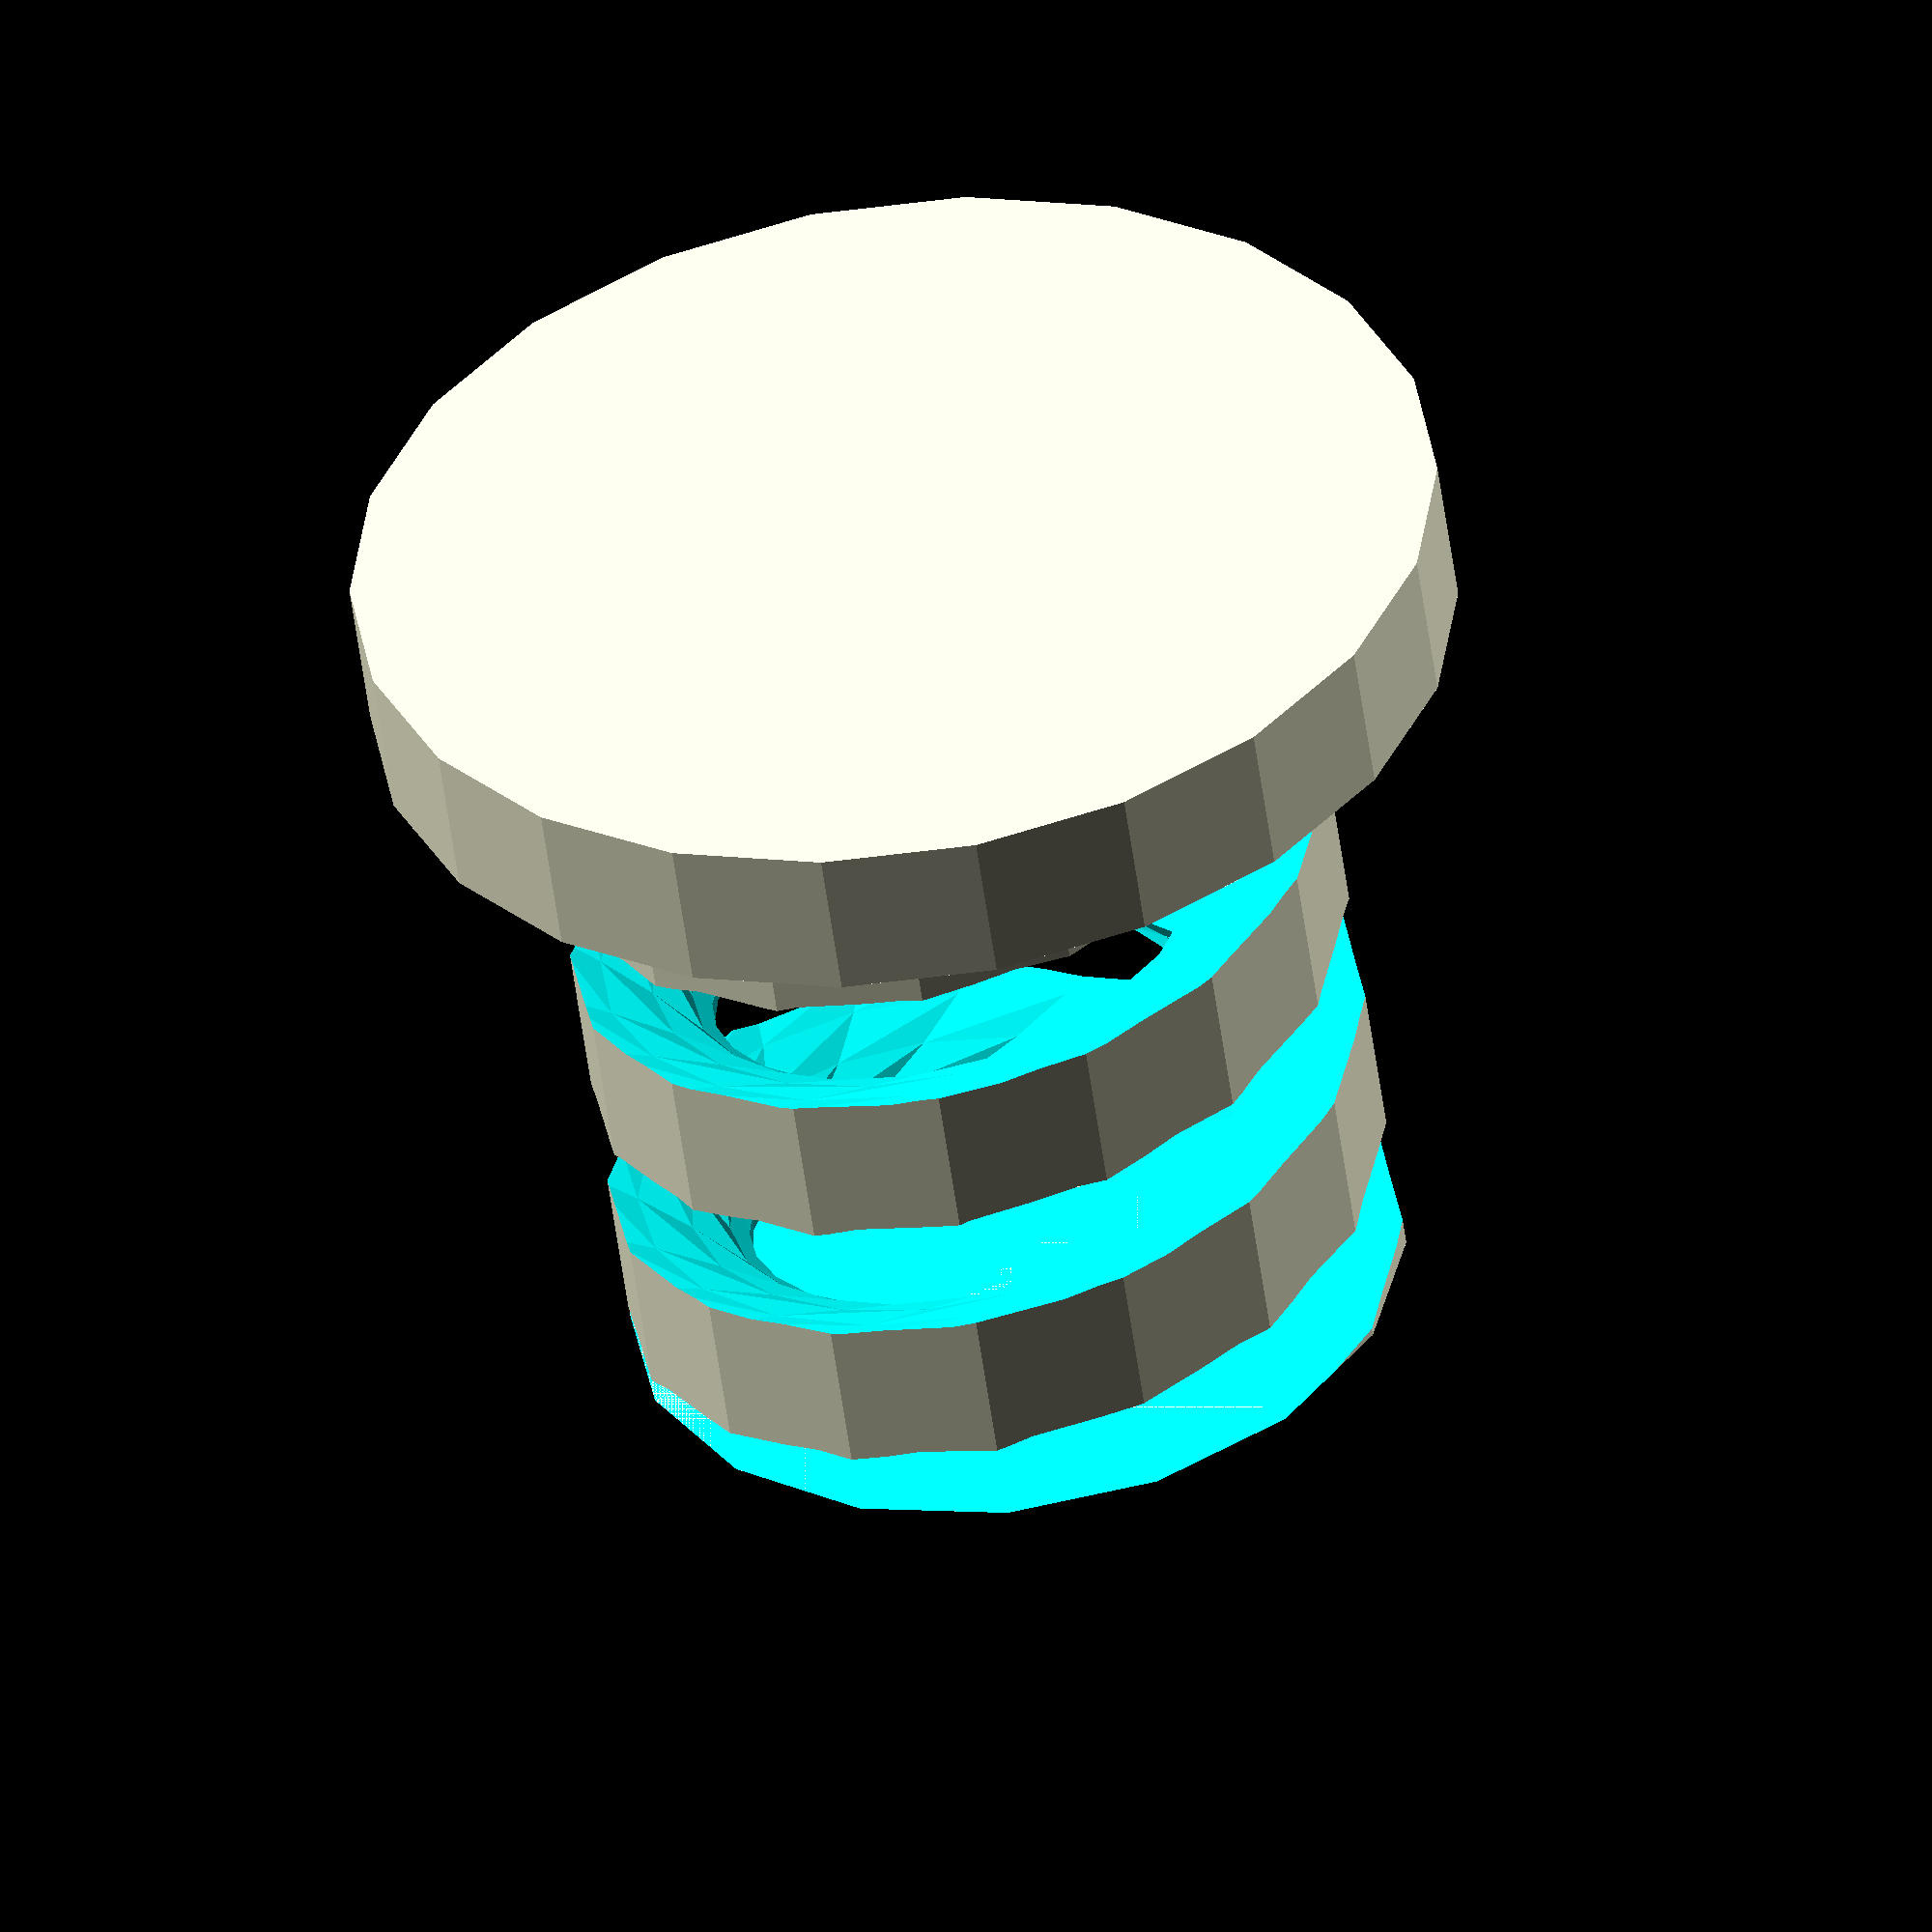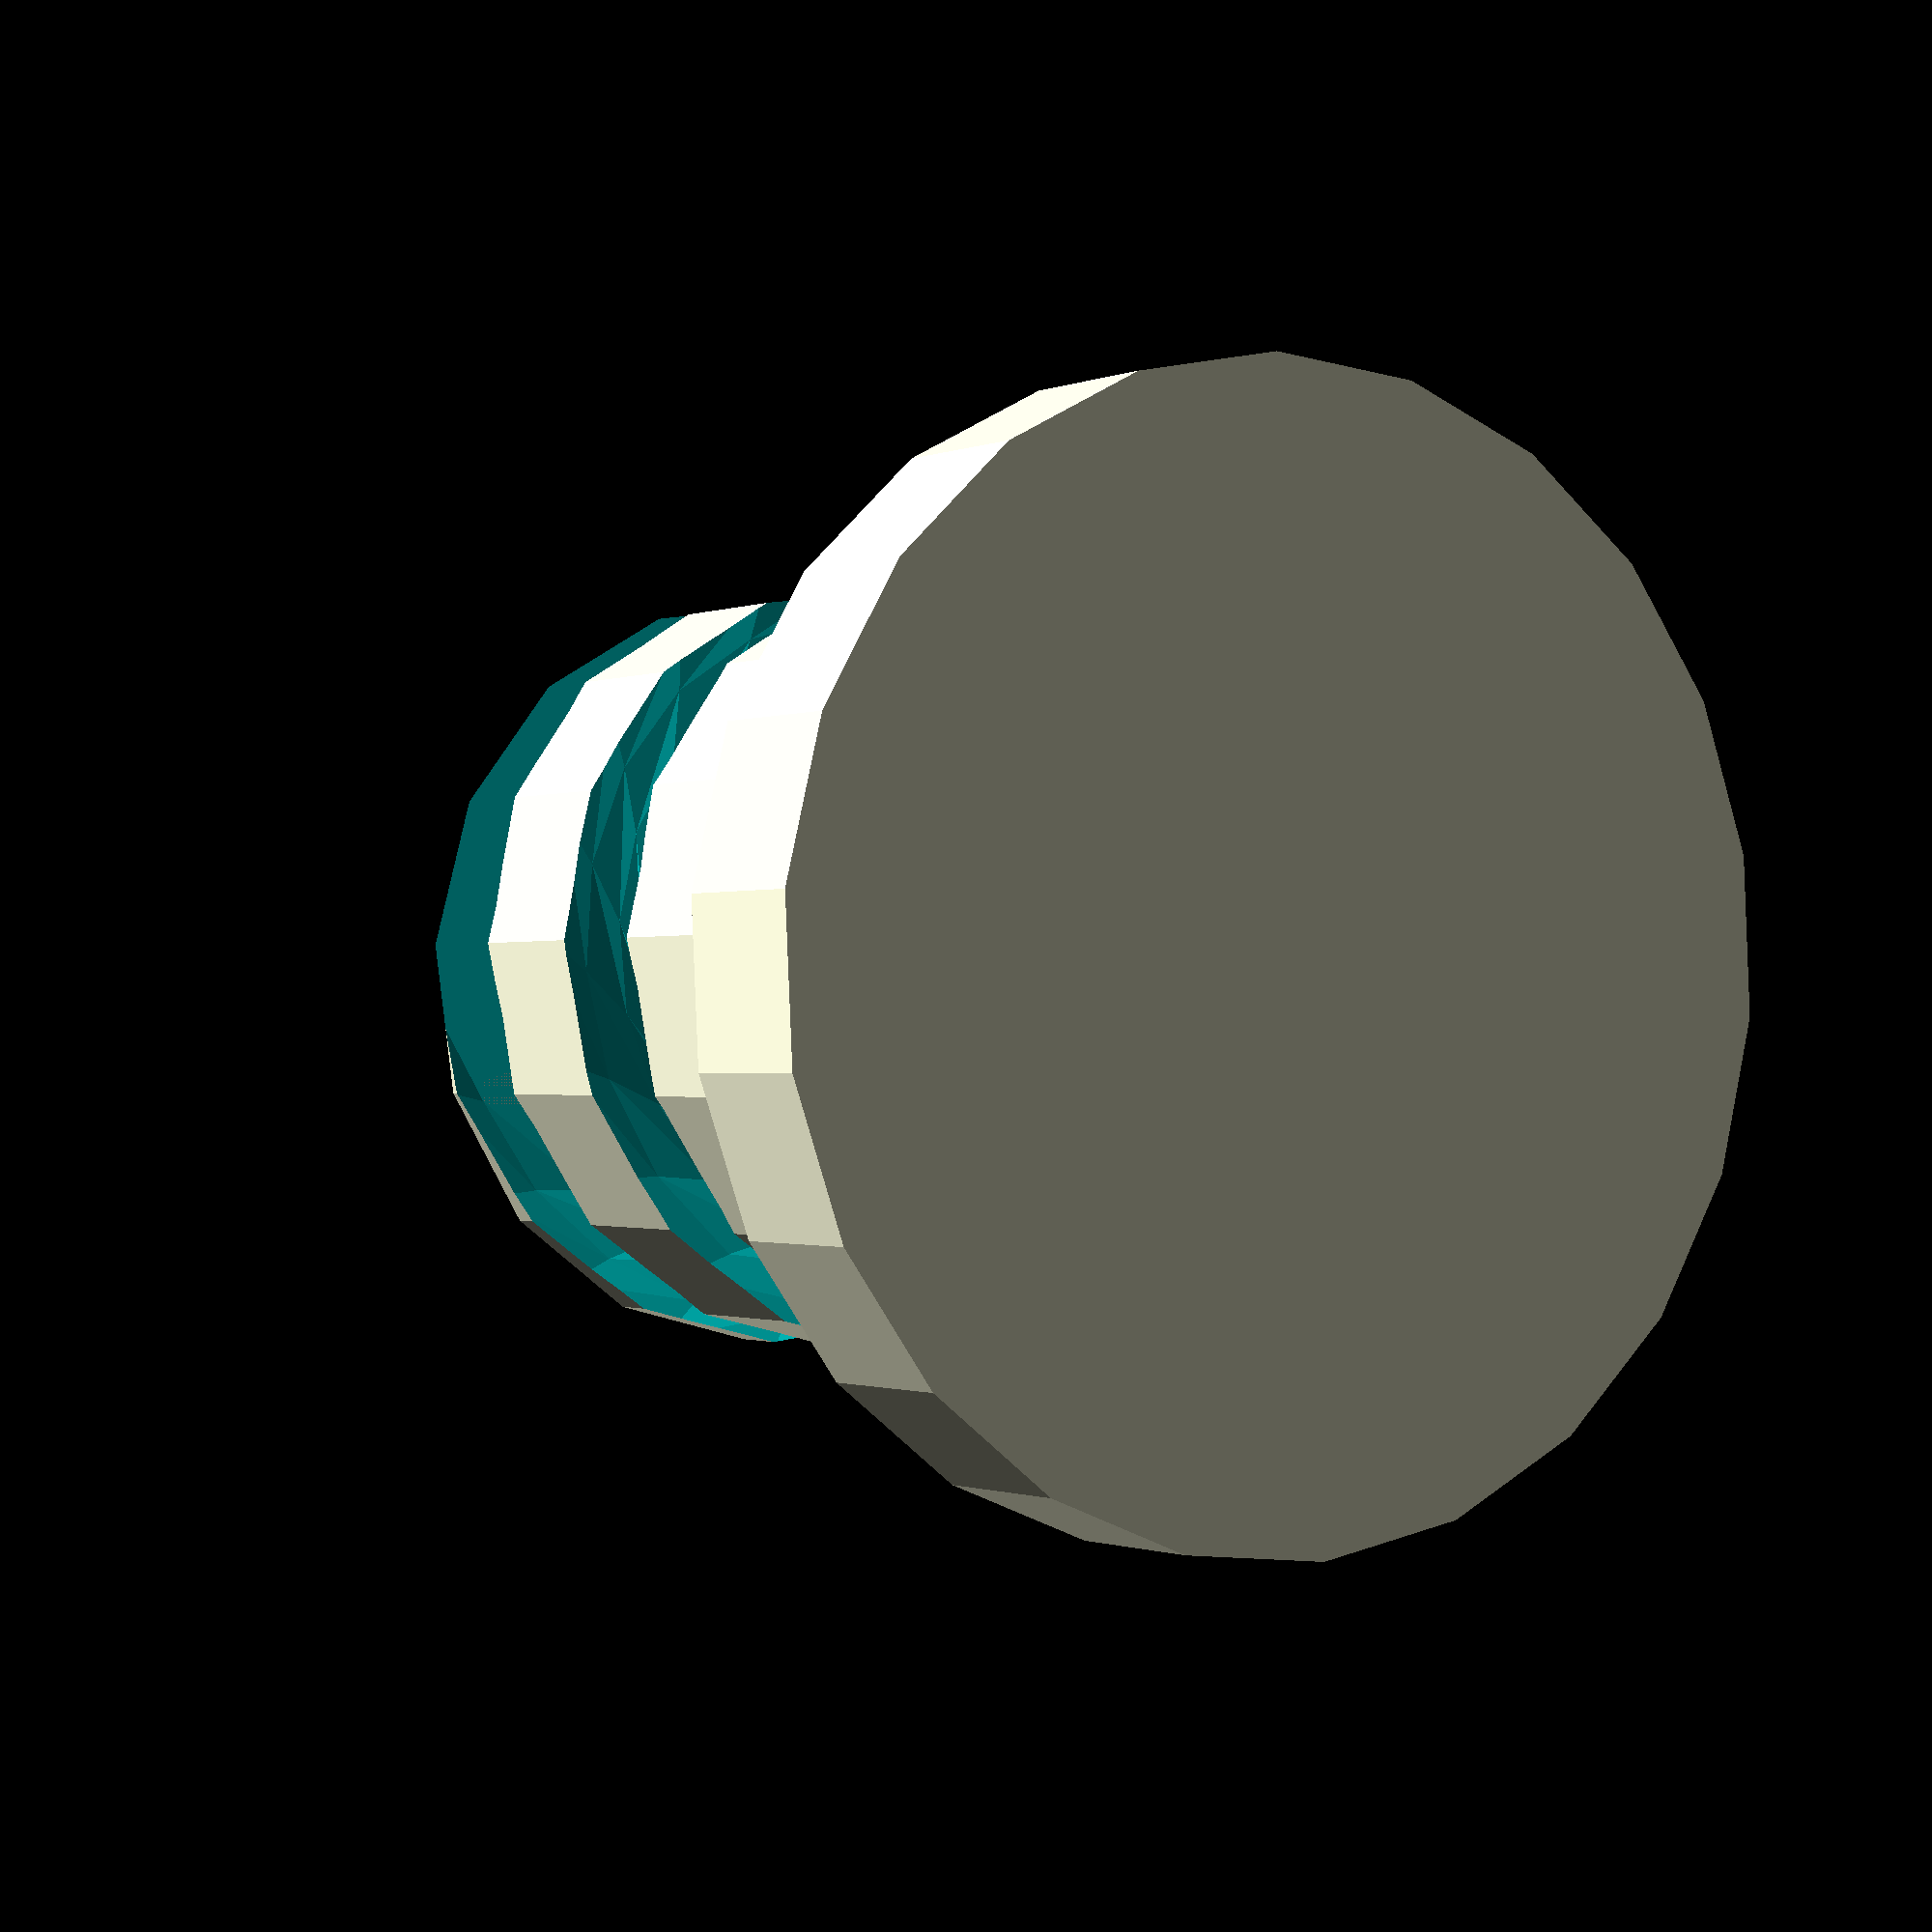
<openscad>
// test comment vanuit openscad..

vijs_hoogte = 10;
vijs_dikte = 5;
punt_hoogte = 2;
kop_hoogte = 2; // test 2
kop_dikte = 7;
draad_dikte = 2;

module vijs_schacht(vijs_hoogte,vijs_dikte) {

	cylinder(vijs_hoogte,vijs_dikte,vijs_dikte);
	

}

module vijs_punt(punt_hoogte,vijs_dikte) {
	
	translate([0,0,-punt_hoogte]) cylinder(punt_hoogte,0,vijs_dikte);


}

module vijs_kop(kop_hoogte,kop_dikte) {
	translate([0,0,vijs_hoogte]) 
	cylinder(kop_hoogte,kop_dikte,kop_dikte);
	
}

module vijs_basis() {
vijs_kop(kop_hoogte,kop_dikte);
vijs_schacht(vijs_hoogte,vijs_dikte);
vijs_punt(punt_hoogte,vijs_dikte);
}

module vijs_draad() {
	
	linear_extrude(height = vijs_hoogte, center = false, convexity = 10, twist = -1000) translate([10/6,0,0]) circle(5);

}

difference() {
vijs_basis();
vijs_draad() ;
}


</openscad>
<views>
elev=233.3 azim=294.0 roll=172.4 proj=o view=wireframe
elev=1.0 azim=250.9 roll=326.5 proj=p view=wireframe
</views>
